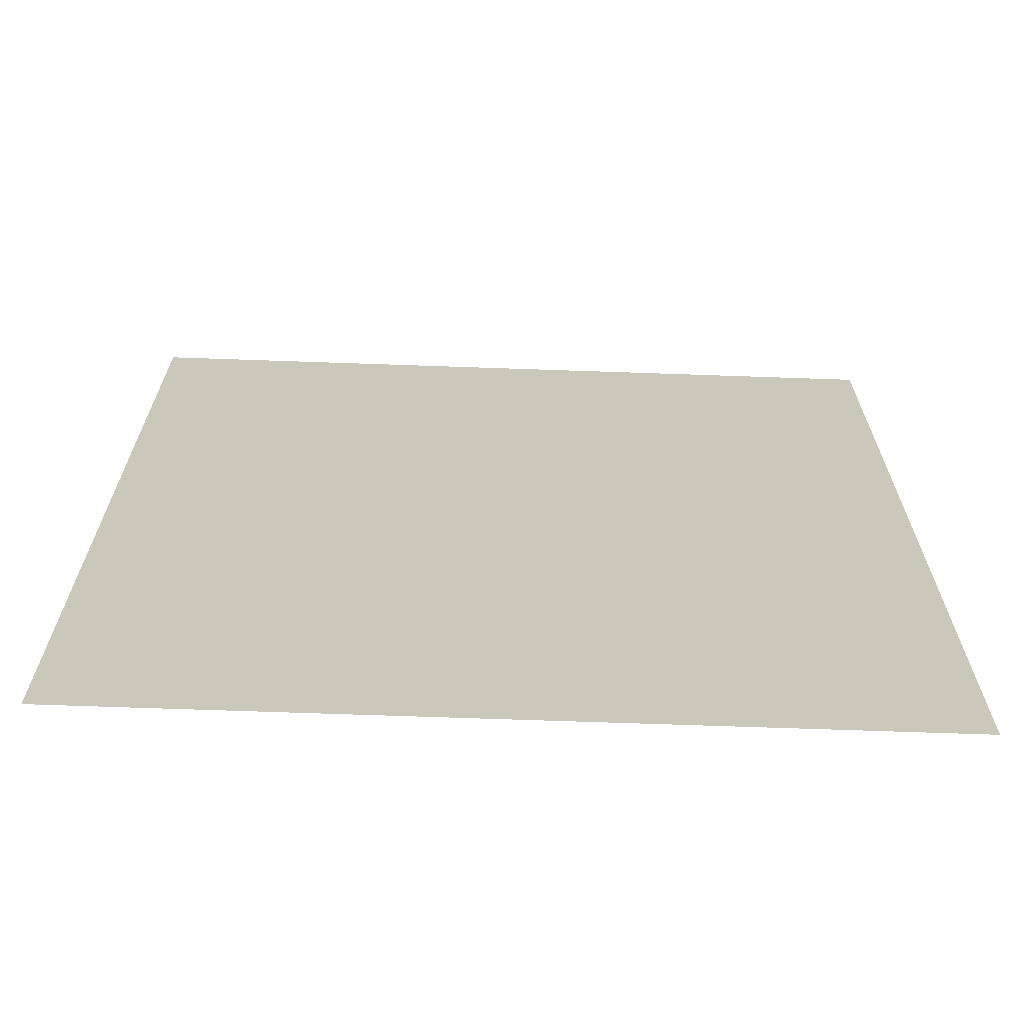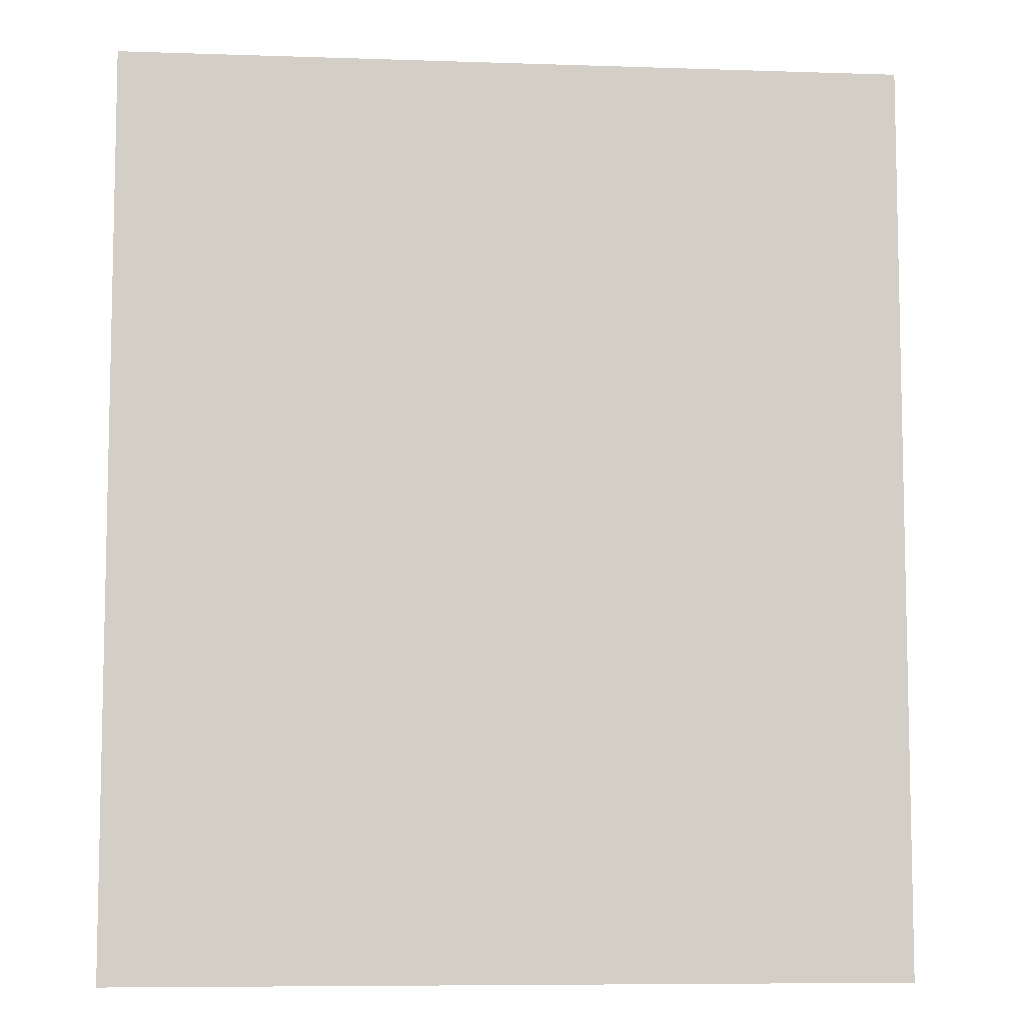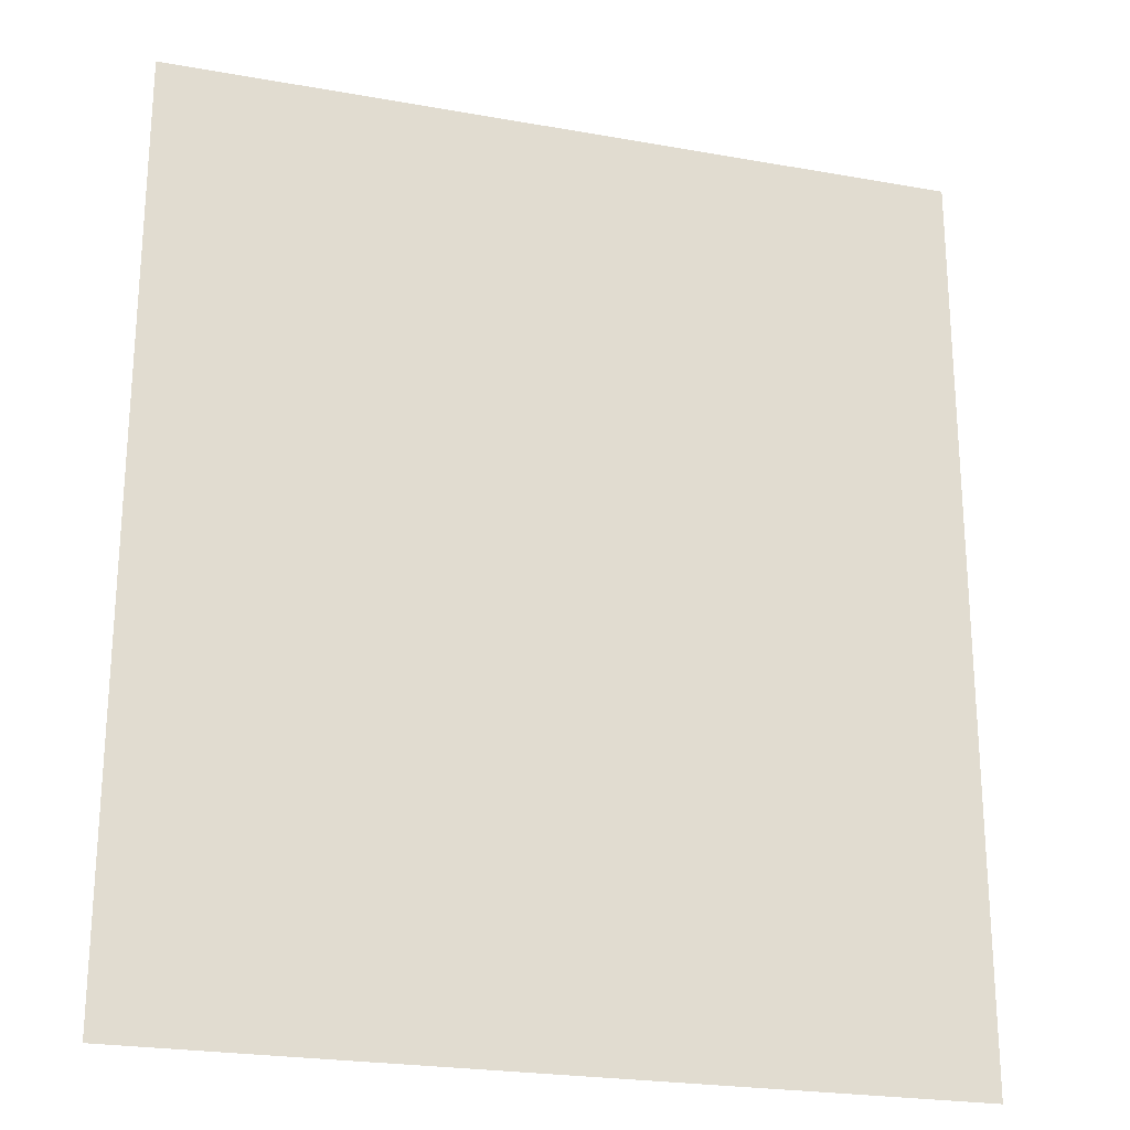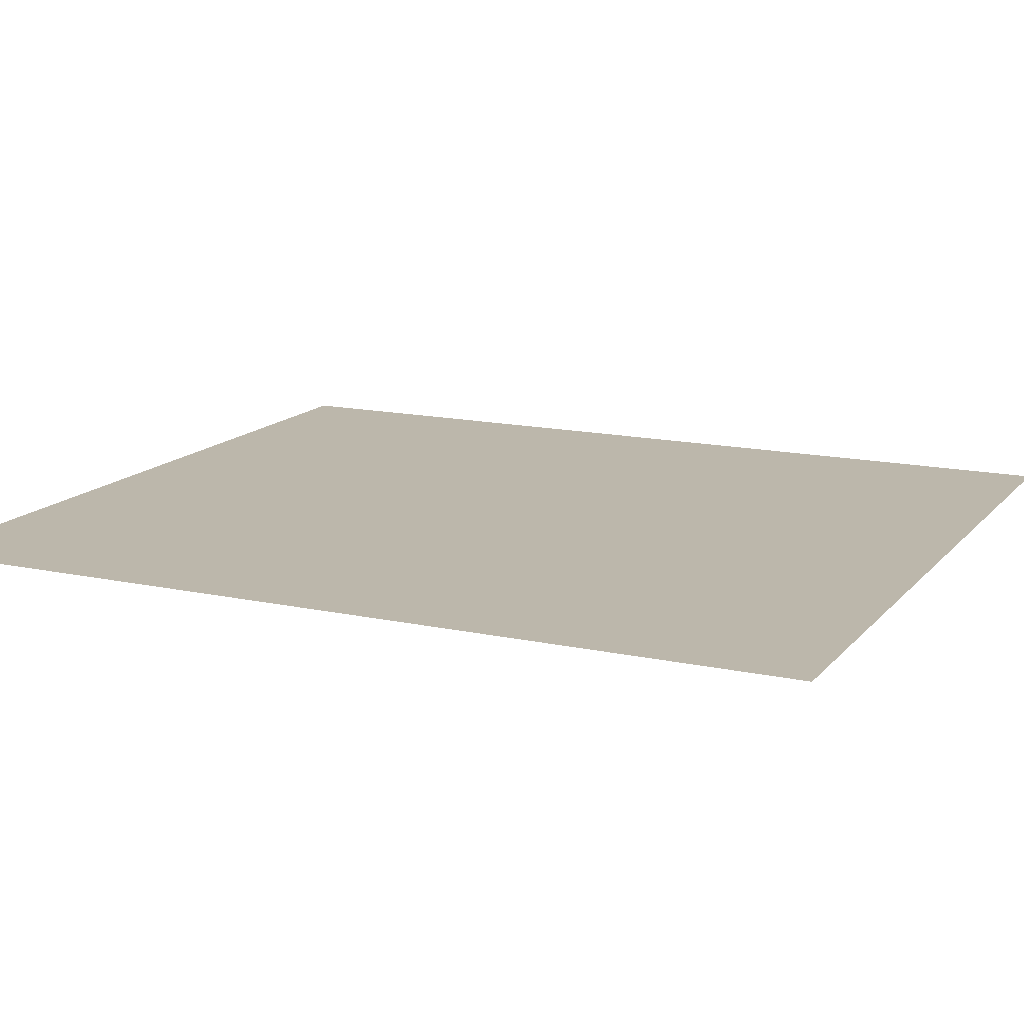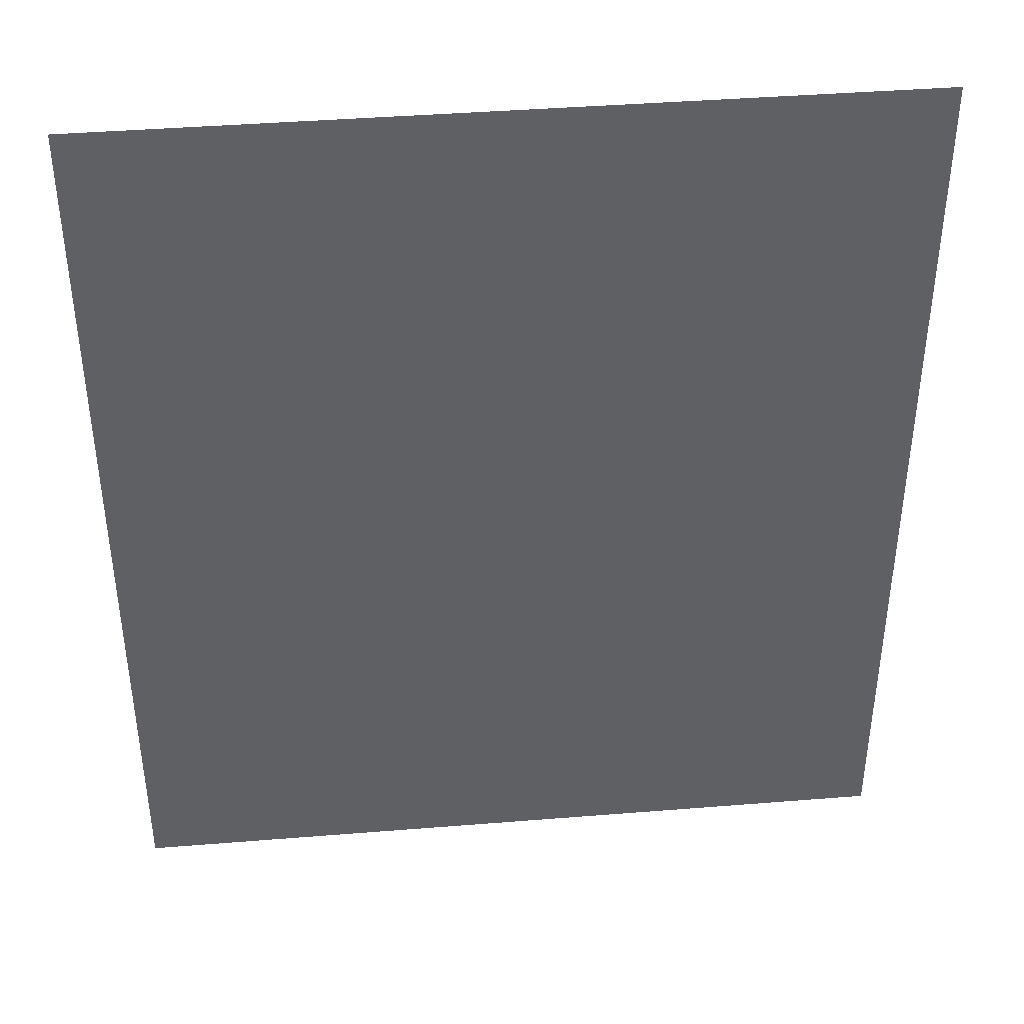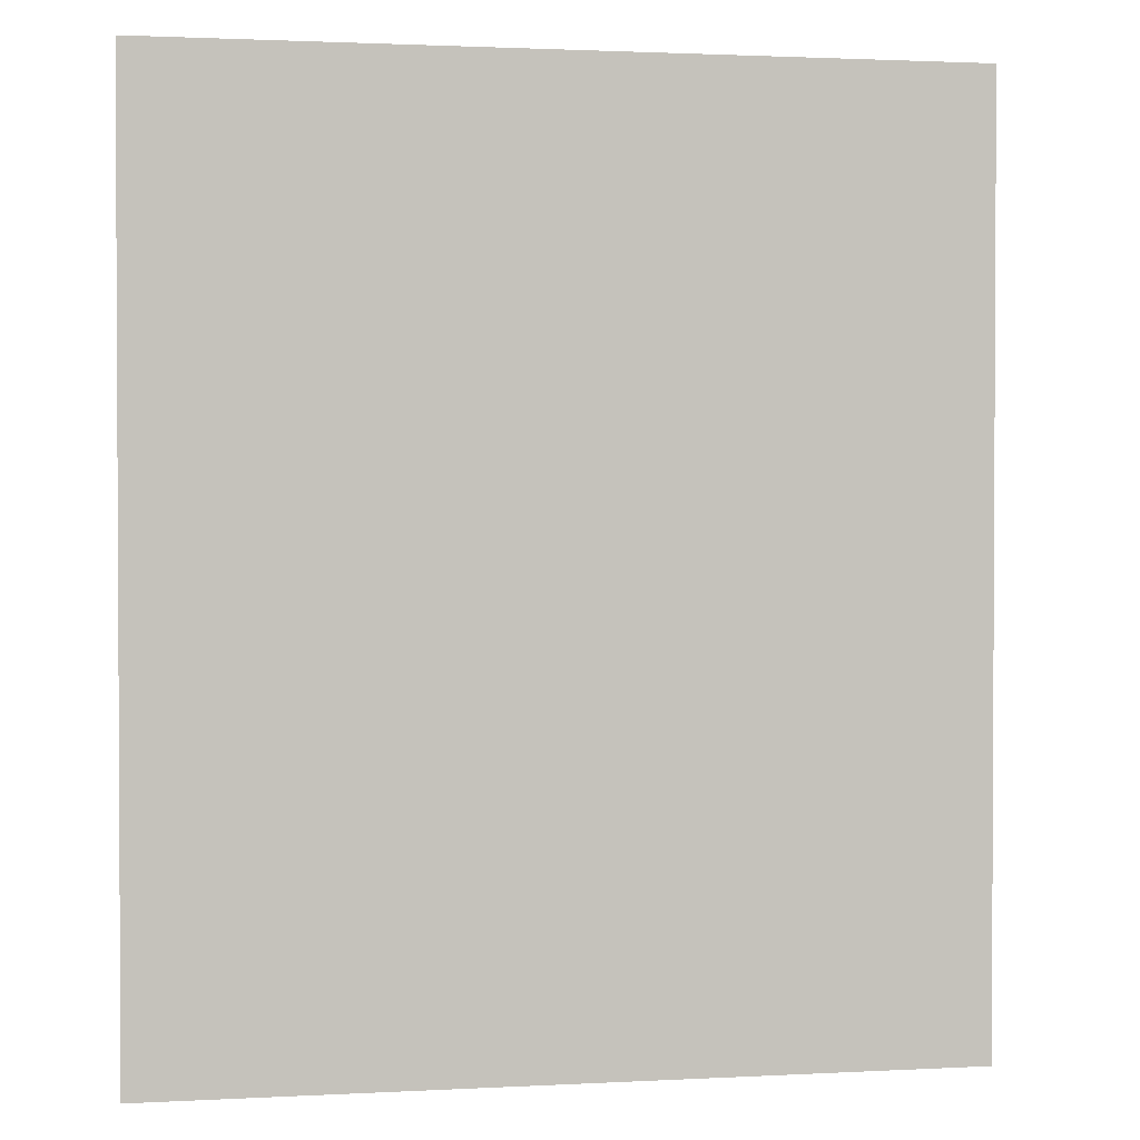
<metadata>
{"format":"obj","ext":"obj","renderer":"f3d","projection":"perspective","resolution":1024,"background":"white","views":[{"elev":-68.6,"azim":-2.0,"up":"+Z"},{"elev":-7.7,"azim":174.6,"up":"+Z"},{"elev":-23.6,"azim":-16.7,"up":"+Z"},{"elev":14.5,"azim":-64.6,"up":"+Y"},{"elev":41.2,"azim":-5.6,"up":"+Z"},{"elev":1.7,"azim":169.1,"up":"+Z"}]}
</metadata>
<code>
v  -89.55 0.466 106.3
v  -44.02 0.466 106.3
v  -44.02 0.466 53.41
v  -89.55 0.466 53.41
v  1.512 0.466 106.3
v  1.512 0.466 53.41
v  47.04 0.466 106.3
v  47.04 0.466 53.41
v  92.57 0.466 106.3
v  92.57 0.466 53.41
v  -44.02 0.466 0.5337
v  -89.55 0.466 0.5337
v  1.512 0.466 0.5337
v  47.04 0.466 0.5337
v  92.57 0.466 0.5337
v  -44.02 0.466 -52.34
v  -89.55 0.466 -52.34
v  1.512 0.466 -52.34
v  47.04 0.466 -52.34
v  92.57 0.466 -52.34
v  -44.02 0.466 -105.2
v  -89.55 0.466 -105.2
v  1.512 0.466 -105.2
v  47.04 0.466 -105.2
v  92.57 0.466 -105.2
g Plane01
f 1 2 3
f 3 4 1
f 2 5 6
f 6 3 2
f 5 7 8
f 8 6 5
f 7 9 10
f 10 8 7
f 4 3 11
f 11 12 4
f 3 6 13
f 13 11 3
f 6 8 14
f 14 13 6
f 8 10 15
f 15 14 8
f 12 11 16
f 16 17 12
f 11 13 18
f 18 16 11
f 13 14 19
f 19 18 13
f 14 15 20
f 20 19 14
f 17 16 21
f 21 22 17
f 16 18 23
f 23 21 16
f 18 19 24
f 24 23 18
f 19 20 25
f 25 24 19

</code>
